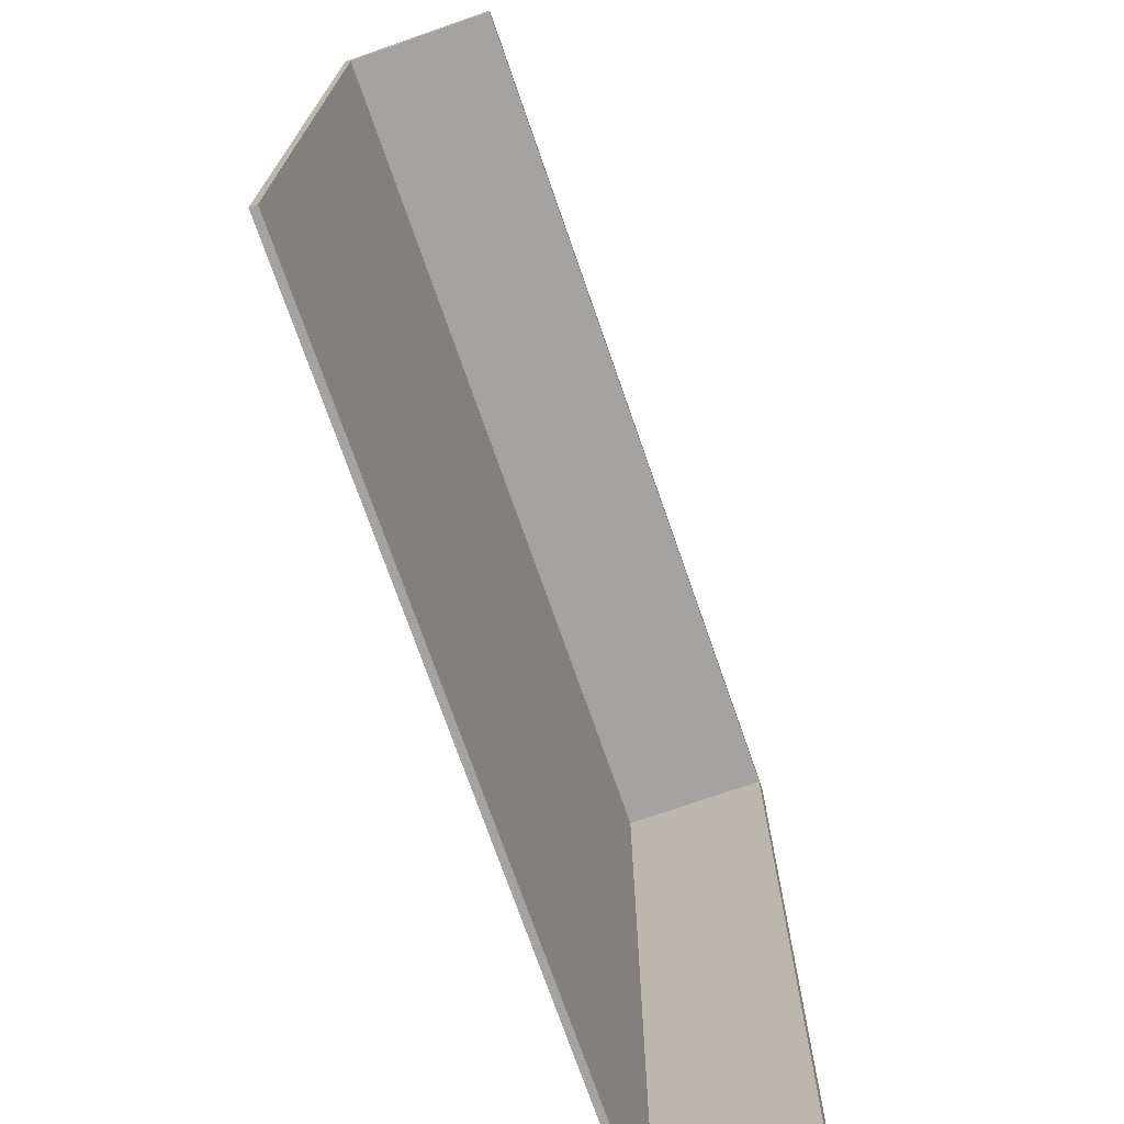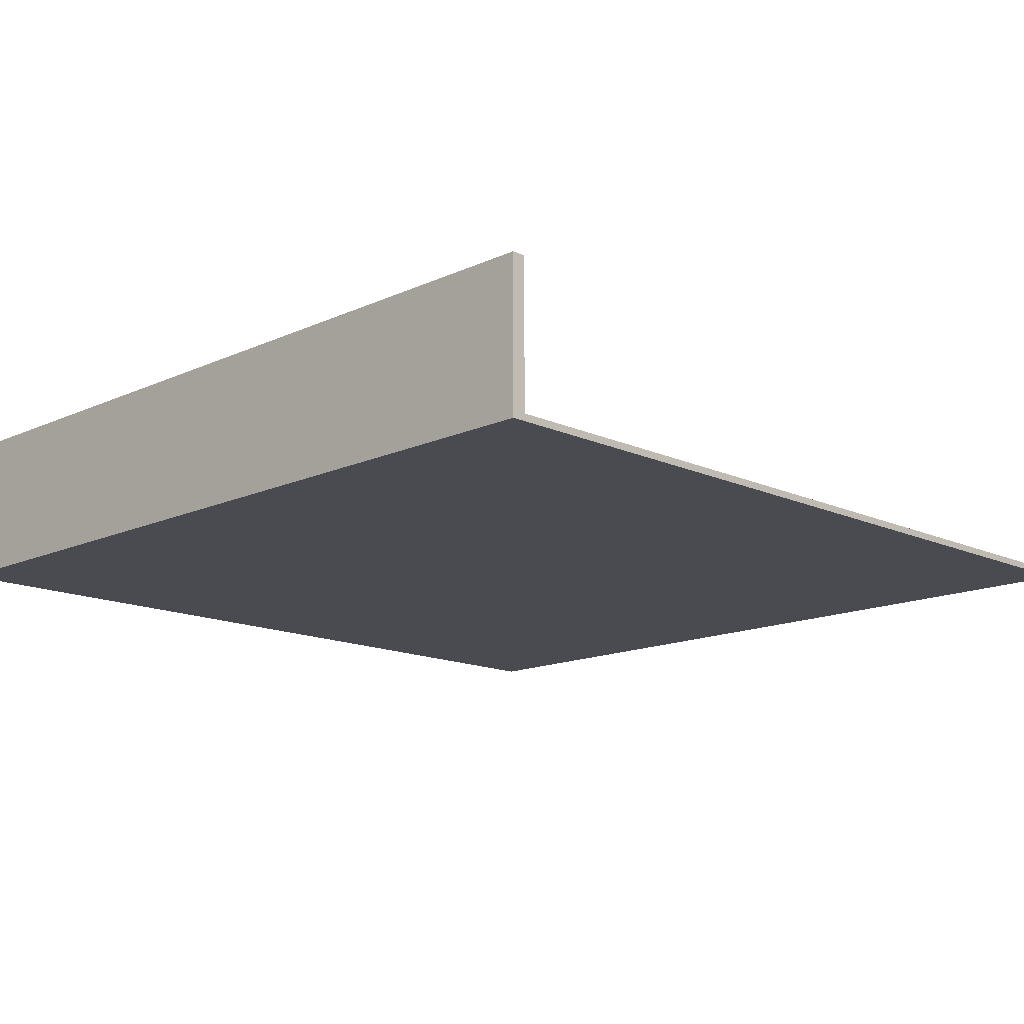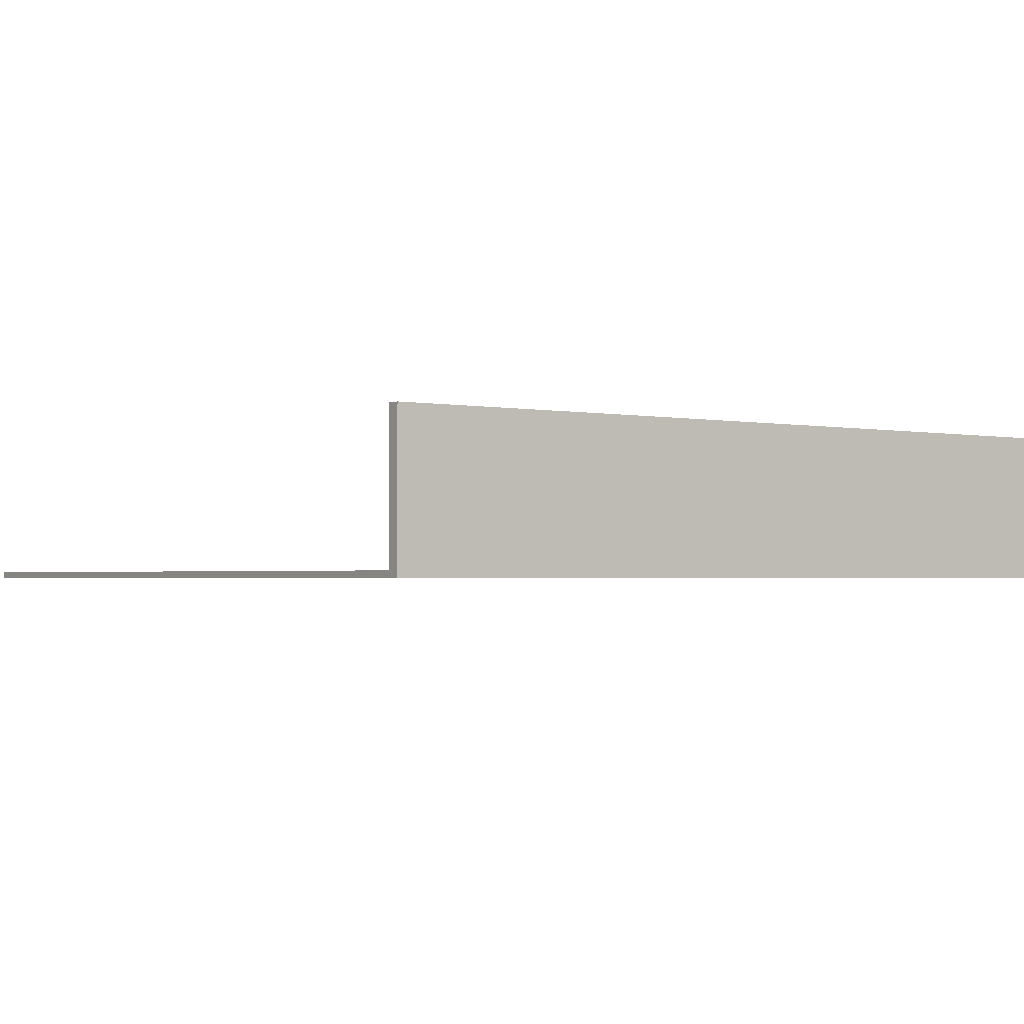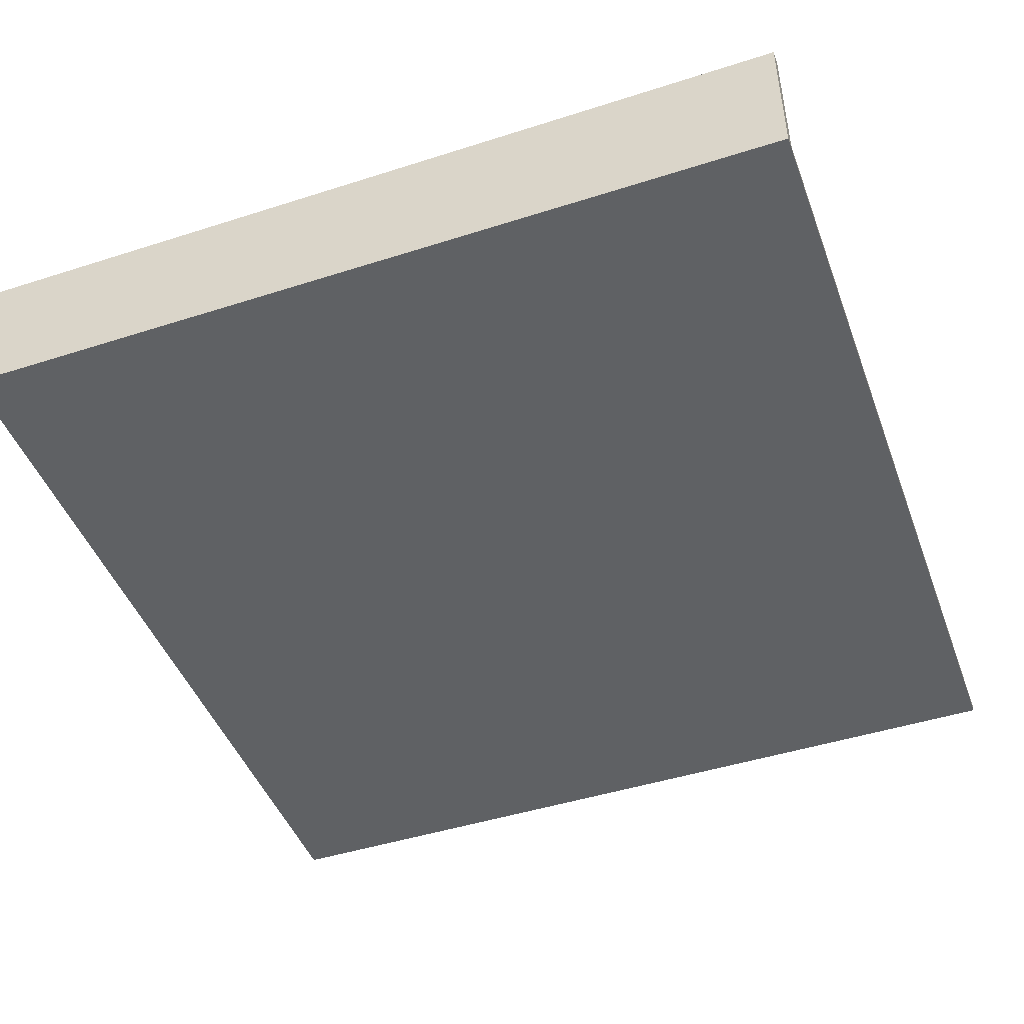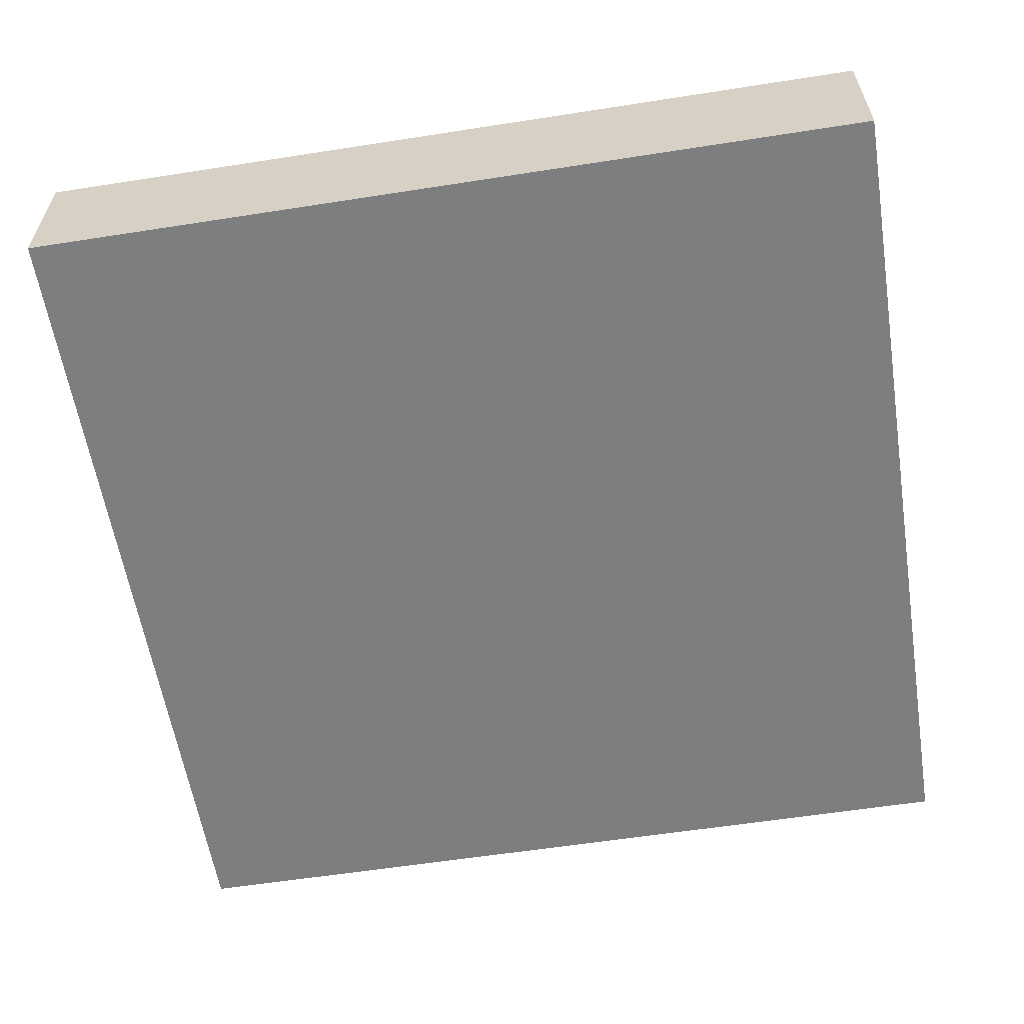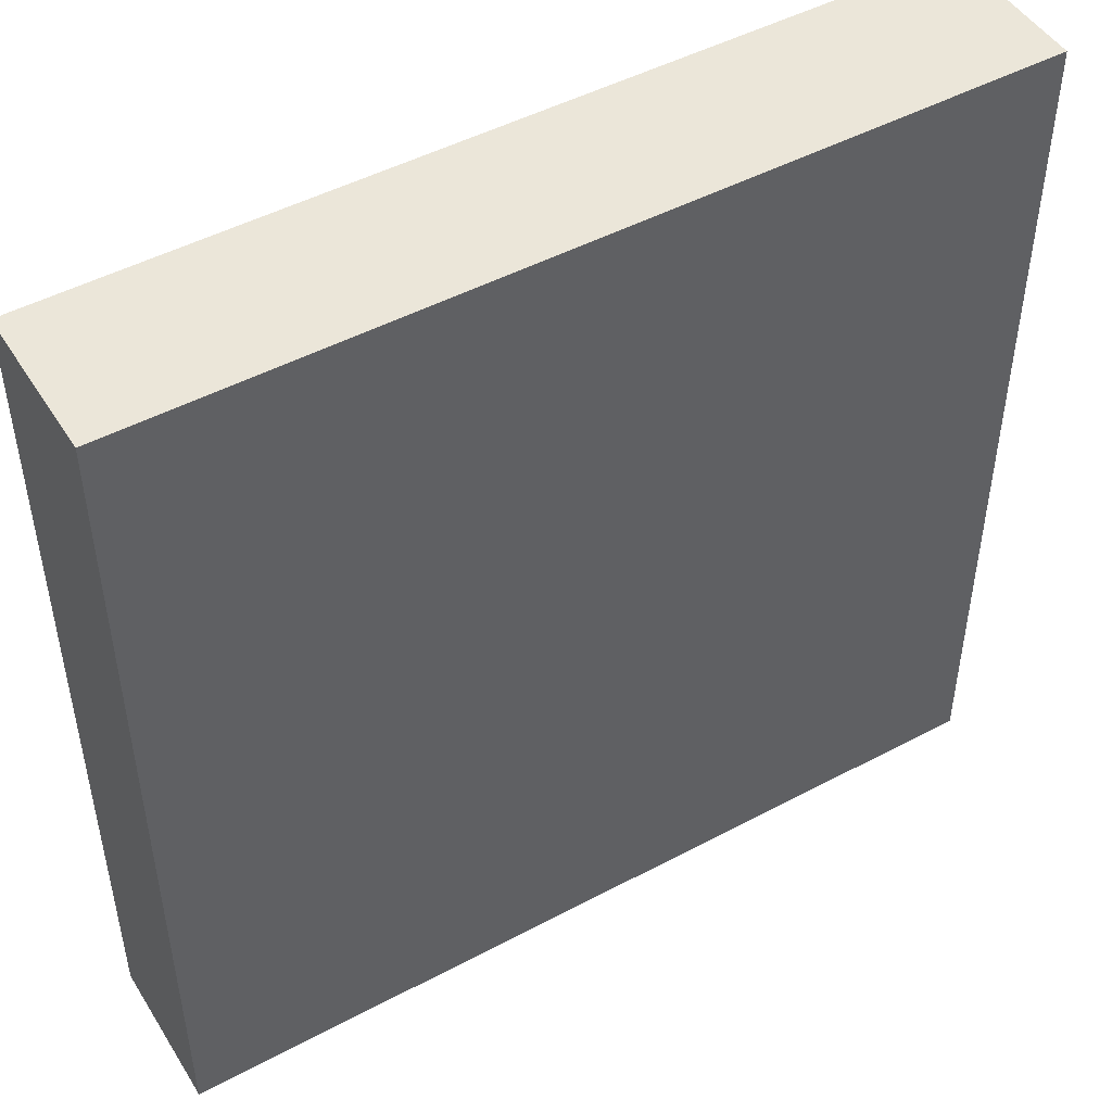
<metadata>
{"format":"obj","ext":"obj","renderer":"f3d","projection":"perspective","resolution":1024,"background":"white","views":[{"elev":-73.1,"azim":109.2,"up":"+Z"},{"elev":-14.5,"azim":44.9,"up":"+Y"},{"elev":-1.8,"azim":-125.8,"up":"+Y"},{"elev":-46.2,"azim":20.1,"up":"+Y"},{"elev":-59.3,"azim":-80.9,"up":"+Y"},{"elev":48.2,"azim":-30.8,"up":"+Z"}]}
</metadata>
<code>
g 4x2 second (1)-7
v -63 0 63
v -63 0 -63
v -63 1 63
v -63 1 -63
v -63 22 63
v -63 22 -63
v -61 1 61
v -61 1 -63
v -61 22 61
v -61 22 -63
v 63 0 63
v 63 0 62
v 63 0 -63
v 63 1 63
v 63 1 62
v 63 1 61
v 63 1 -63
v 63 22 63
v 63 22 61
v -63 0 63
v -63 1 63
v -63 22 63
v 63 0 63
v 63 1 63
v 63 22 63
v -61 1 61
v -61 22 61
v 63 1 61
v 63 22 61
v -63 0 -63
v -63 1 -63
v -63 22 -63
v -62 0 -63
v -62 1 -63
v -61 1 -63
v -61 22 -63
v -28 0 -63
v -28 1 -63
v -17 0 -63
v -17 1 -63
v 6 0 -63
v 6 1 -63
v 13 0 -63
v 13 1 -63
v 63 0 -63
v 63 1 -63
v -63 0 63
v 63 0 63
v -62 0 62
v 63 0 62
v 39 0 40
v 54 0 40
v 21 0 39
v 25 0 39
v 17 0 34
v 21 0 34
v 25 0 34
v 39 0 34
v 54 0 34
v 57 0 34
v 49 0 31
v 50 0 31
v 50 0 26
v 57 0 26
v 49 0 25
v 50 0 25
v 8 0 24
v 10 0 24
v 8 0 23
v 10 0 23
v -8 0 21
v -6 0 21
v -1 0 21
v 17 0 21
v 50 0 21
v 59 0 21
v -8 0 19
v -6 0 19
v -4 0 19
v -1 0 19
v -9 0 11
v -4 0 11
v -9 0 -15
v -1 0 -15
v -1 0 -20
v 0 0 -20
v 12 0 -20
v 17 0 -20
v 28 0 -20
v 34 0 -20
v 55 0 -20
v 59 0 -20
v 17 0 -24
v 28 0 -24
v 59 0 -25
v 60 0 -25
v 34 0 -28
v 55 0 -28
v 0 0 -29
v 12 0 -29
v 50 0 -29
v 55 0 -29
v 59 0 -29
v 60 0 -29
v 50 0 -31
v 55 0 -31
v -9 0 -36
v -8 0 -36
v -9 0 -37
v -8 0 -37
v 3 0 -37
v 9 0 -37
v -3 0 -38
v 1 0 -38
v 42 0 -38
v 44 0 -38
v 42 0 -39
v 44 0 -39
v 3 0 -40
v 9 0 -40
v -3 0 -44
v 1 0 -44
v 12 0 -44
v 13 0 -44
v 12 0 -50
v 13 0 -50
v 5 0 -51
v 13 0 -51
v 5 0 -54
v 6 0 -54
v -28 0 -55
v -17 0 -55
v -17 0 -56
v -16 0 -56
v -14 0 -56
v -8 0 -56
v -17 0 -58
v -16 0 -58
v -12 0 -59
v -8 0 -59
v -14 0 -62
v -12 0 -62
v -63 0 -63
v -62 0 -63
v -28 0 -63
v -17 0 -63
v 6 0 -63
v 13 0 -63
v 63 0 -63
v -61 1 61
v 63 1 61
v 39 1 40
v 54 1 40
v 21 1 39
v 25 1 39
v 17 1 34
v 21 1 34
v 25 1 34
v 39 1 34
v 54 1 34
v 57 1 34
v 49 1 31
v 50 1 31
v 50 1 26
v 57 1 26
v 49 1 25
v 50 1 25
v 8 1 24
v 10 1 24
v 8 1 23
v 10 1 23
v -8 1 21
v -6 1 21
v -1 1 21
v 17 1 21
v 50 1 21
v 59 1 21
v -8 1 19
v -6 1 19
v -4 1 19
v -1 1 19
v -9 1 11
v -4 1 11
v -9 1 -15
v -1 1 -15
v -1 1 -20
v 0 1 -20
v 12 1 -20
v 17 1 -20
v 28 1 -20
v 34 1 -20
v 55 1 -20
v 59 1 -20
v 17 1 -24
v 28 1 -24
v 59 1 -25
v 60 1 -25
v 34 1 -28
v 55 1 -28
v 0 1 -29
v 12 1 -29
v 50 1 -29
v 55 1 -29
v 59 1 -29
v 60 1 -29
v 50 1 -31
v 55 1 -31
v -9 1 -36
v -8 1 -36
v -9 1 -37
v -8 1 -37
v 3 1 -37
v 9 1 -37
v -3 1 -38
v 1 1 -38
v 42 1 -38
v 44 1 -38
v 42 1 -39
v 44 1 -39
v 3 1 -40
v 9 1 -40
v -3 1 -44
v 1 1 -44
v 12 1 -44
v 13 1 -44
v 12 1 -50
v 13 1 -50
v 5 1 -51
v 13 1 -51
v 5 1 -54
v 6 1 -54
v -28 1 -55
v -17 1 -55
v -17 1 -56
v -16 1 -56
v -14 1 -56
v -8 1 -56
v -17 1 -58
v -16 1 -58
v -12 1 -59
v -8 1 -59
v -14 1 -62
v -12 1 -62
v -61 1 -63
v -28 1 -63
v -17 1 -63
v 6 1 -63
v 13 1 -63
v 63 1 -63
v -63 22 63
v 63 22 63
v -61 22 61
v 63 22 61
v -63 22 -63
v -61 22 -63
f 3 2 1
f 4 2 3
f 5 4 3
f 6 4 5
f 7 8 9
f 9 8 10
f 11 12 14
f 12 13 15
f 14 12 15
f 15 13 16
f 16 13 17
f 14 15 18
f 15 16 18
f 18 16 19
f 23 21 20
f 24 22 21
f 24 21 23
f 25 22 24
f 26 27 28
f 28 27 29
f 30 31 33
f 31 32 34
f 33 31 34
f 33 34 35
f 34 32 35
f 35 32 36
f 33 35 37
f 37 35 38
f 37 38 39
f 39 38 40
f 39 40 41
f 41 40 42
f 41 42 43
f 43 42 44
f 43 44 45
f 45 44 46
f 49 48 47
f 50 48 49
f 51 50 49
f 52 50 51
f 53 51 49
f 54 51 53
f 55 53 49
f 56 54 53
f 56 53 55
f 57 51 54
f 57 54 56
f 58 52 51
f 58 51 57
f 59 50 52
f 59 52 58
f 60 50 59
f 61 58 57
f 61 57 56
f 61 60 59
f 61 59 58
f 61 56 55
f 62 60 61
f 63 62 61
f 63 60 62
f 64 50 60
f 64 60 63
f 65 63 61
f 65 61 55
f 65 64 63
f 66 64 65
f 67 55 49
f 68 55 67
f 69 67 49
f 69 68 67
f 70 55 68
f 70 68 69
f 71 69 49
f 71 70 69
f 72 70 71
f 73 70 72
f 74 65 55
f 74 70 73
f 74 66 65
f 74 55 70
f 75 64 66
f 75 66 74
f 76 50 64
f 76 64 75
f 77 72 71
f 77 71 49
f 78 73 72
f 78 72 77
f 79 73 78
f 80 75 74
f 80 73 79
f 80 74 73
f 80 76 75
f 81 79 78
f 81 78 77
f 81 77 49
f 82 80 79
f 82 79 81
f 83 81 49
f 83 82 81
f 84 76 80
f 84 82 83
f 84 80 82
f 85 84 83
f 85 76 84
f 86 76 85
f 87 76 86
f 88 76 87
f 89 76 88
f 90 76 89
f 91 76 90
f 92 50 76
f 92 76 91
f 93 88 87
f 93 89 88
f 94 90 89
f 94 89 93
f 95 50 92
f 95 92 91
f 96 50 95
f 97 91 90
f 97 90 94
f 97 94 93
f 98 95 91
f 98 91 97
f 99 86 85
f 99 87 86
f 100 98 97
f 100 87 99
f 100 97 93
f 100 93 87
f 101 98 100
f 102 95 98
f 102 98 101
f 103 96 95
f 103 95 102
f 104 50 96
f 104 96 103
f 105 101 100
f 105 102 101
f 105 100 99
f 106 103 102
f 106 102 105
f 106 104 103
f 107 83 49
f 107 105 99
f 107 106 105
f 107 99 85
f 107 85 83
f 108 106 107
f 109 107 49
f 109 108 107
f 110 106 108
f 110 108 109
f 111 106 110
f 112 106 111
f 113 110 109
f 113 111 110
f 114 111 113
f 115 106 112
f 116 106 115
f 117 115 112
f 117 116 115
f 118 106 116
f 118 116 117
f 119 111 114
f 119 112 111
f 120 118 117
f 120 112 119
f 120 117 112
f 121 113 109
f 121 114 113
f 122 119 114
f 122 114 121
f 122 120 119
f 123 118 120
f 123 120 122
f 124 118 123
f 125 122 121
f 125 123 122
f 125 124 123
f 126 118 124
f 126 124 125
f 127 125 121
f 127 126 125
f 128 118 126
f 128 126 127
f 129 127 121
f 129 128 127
f 130 128 129
f 131 109 49
f 131 121 109
f 131 130 129
f 131 129 121
f 132 130 131
f 133 132 131
f 133 130 132
f 134 130 133
f 135 130 134
f 136 130 135
f 137 133 131
f 137 134 133
f 138 135 134
f 138 134 137
f 139 136 135
f 140 130 136
f 140 136 139
f 141 139 135
f 141 135 138
f 141 138 137
f 142 140 139
f 142 139 141
f 143 49 47
f 144 131 49
f 144 49 143
f 145 137 131
f 145 131 144
f 146 141 137
f 146 137 145
f 146 142 141
f 147 140 142
f 147 142 146
f 147 128 130
f 147 130 140
f 148 118 128
f 148 128 147
f 149 104 106
f 149 118 148
f 149 50 104
f 149 106 118
f 150 151 152
f 152 151 153
f 150 152 154
f 154 152 155
f 150 154 156
f 154 155 157
f 156 154 157
f 155 152 158
f 157 155 158
f 152 153 159
f 158 152 159
f 153 151 160
f 159 153 160
f 160 151 161
f 158 159 162
f 157 158 162
f 160 161 162
f 159 160 162
f 156 157 162
f 162 161 163
f 162 163 164
f 163 161 164
f 161 151 165
f 164 161 165
f 162 164 166
f 156 162 166
f 164 165 166
f 166 165 167
f 150 156 168
f 168 156 169
f 150 168 170
f 168 169 170
f 169 156 171
f 170 169 171
f 150 170 172
f 170 171 172
f 172 171 173
f 173 171 174
f 156 166 175
f 174 171 175
f 166 167 175
f 171 156 175
f 167 165 176
f 175 167 176
f 165 151 177
f 176 165 177
f 172 173 178
f 150 172 178
f 173 174 179
f 178 173 179
f 179 174 180
f 175 176 181
f 180 174 181
f 174 175 181
f 176 177 181
f 179 180 182
f 178 179 182
f 150 178 182
f 180 181 183
f 182 180 183
f 150 182 184
f 182 183 184
f 181 177 185
f 184 183 185
f 183 181 185
f 184 185 186
f 185 177 186
f 186 177 187
f 187 177 188
f 188 177 189
f 189 177 190
f 190 177 191
f 191 177 192
f 177 151 193
f 192 177 193
f 188 189 194
f 189 190 194
f 190 191 195
f 194 190 195
f 193 151 196
f 192 193 196
f 196 151 197
f 191 192 198
f 195 191 198
f 194 195 198
f 192 196 199
f 198 192 199
f 186 187 200
f 187 188 200
f 198 199 201
f 200 188 201
f 194 198 201
f 188 194 201
f 201 199 202
f 199 196 203
f 202 199 203
f 196 197 204
f 203 196 204
f 197 151 205
f 204 197 205
f 201 202 206
f 202 203 206
f 200 201 206
f 203 204 207
f 206 203 207
f 204 205 207
f 150 184 208
f 200 206 208
f 206 207 208
f 186 200 208
f 184 186 208
f 208 207 209
f 150 208 210
f 208 209 210
f 209 207 211
f 210 209 211
f 211 207 212
f 212 207 213
f 210 211 214
f 211 212 214
f 214 212 215
f 213 207 216
f 216 207 217
f 213 216 218
f 216 217 218
f 217 207 219
f 218 217 219
f 215 212 220
f 212 213 220
f 218 219 221
f 220 213 221
f 213 218 221
f 210 214 222
f 214 215 222
f 215 220 223
f 222 215 223
f 220 221 223
f 221 219 224
f 223 221 224
f 224 219 225
f 222 223 226
f 223 224 226
f 224 225 226
f 225 219 227
f 226 225 227
f 222 226 228
f 226 227 228
f 227 219 229
f 228 227 229
f 222 228 230
f 228 229 230
f 230 229 231
f 150 210 232
f 210 222 232
f 230 231 232
f 222 230 232
f 232 231 233
f 232 233 234
f 233 231 234
f 234 231 235
f 235 231 236
f 236 231 237
f 232 234 238
f 234 235 238
f 235 236 239
f 238 235 239
f 236 237 240
f 237 231 241
f 240 237 241
f 236 240 242
f 239 236 242
f 238 239 242
f 240 241 243
f 242 240 243
f 150 232 244
f 232 238 245
f 244 232 245
f 238 242 246
f 245 238 246
f 242 243 246
f 231 229 247
f 246 243 247
f 243 241 247
f 241 231 247
f 229 219 248
f 247 229 248
f 207 205 249
f 248 219 249
f 205 151 249
f 219 207 249
f 250 251 252
f 252 251 253
f 250 252 254
f 254 252 255

</code>
